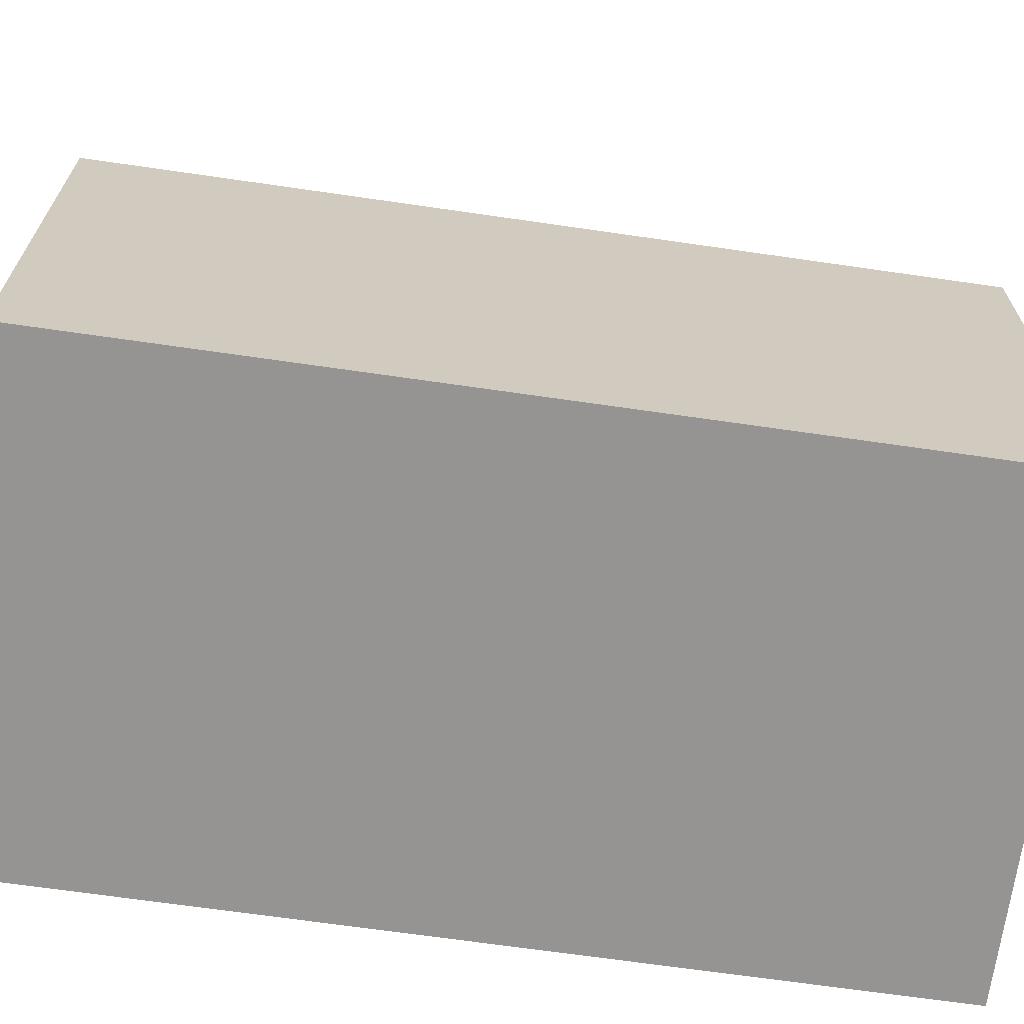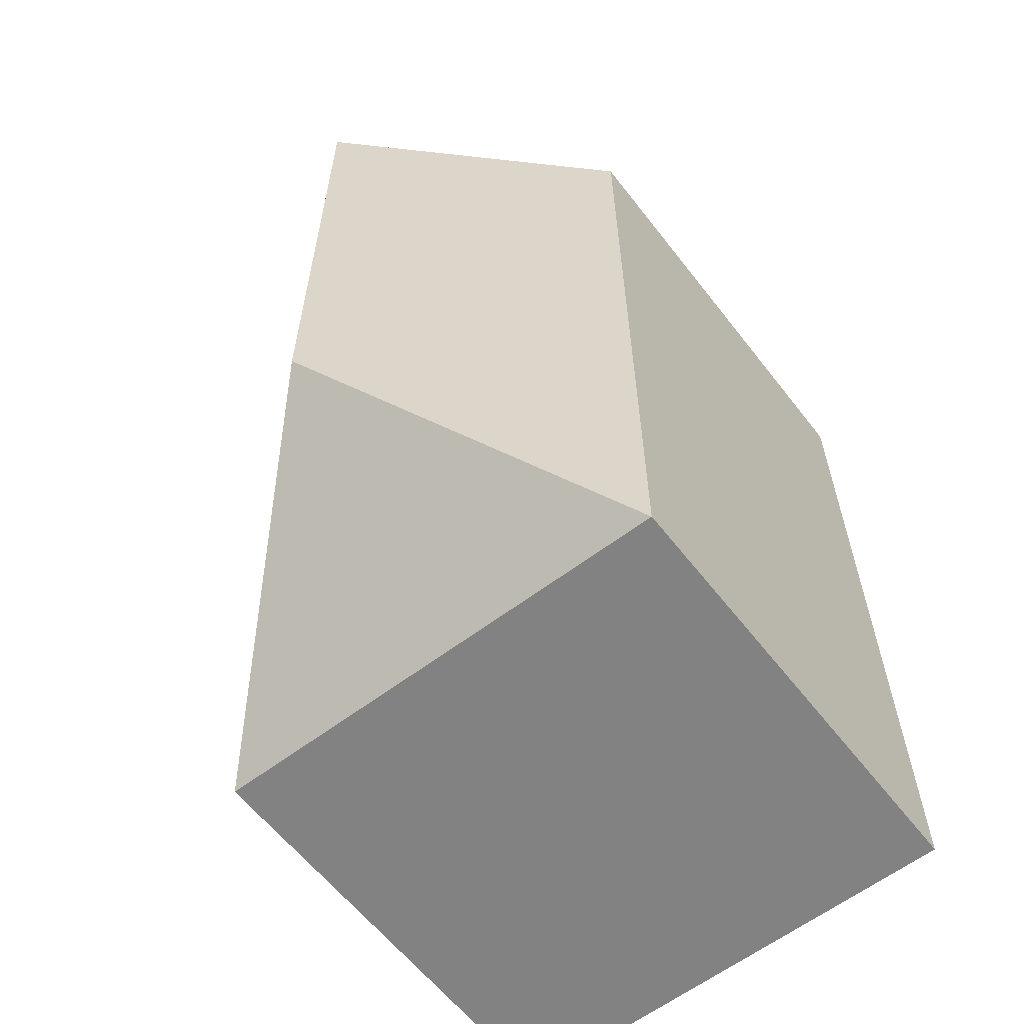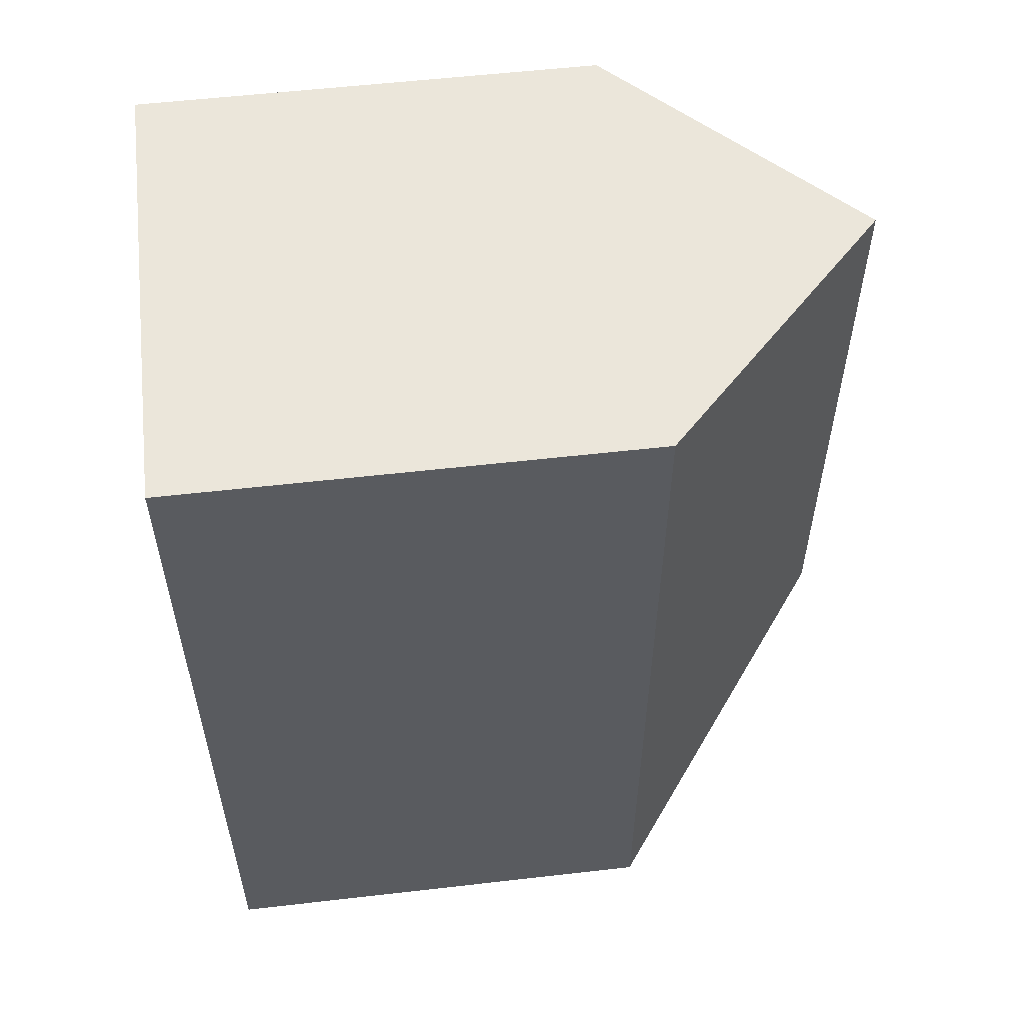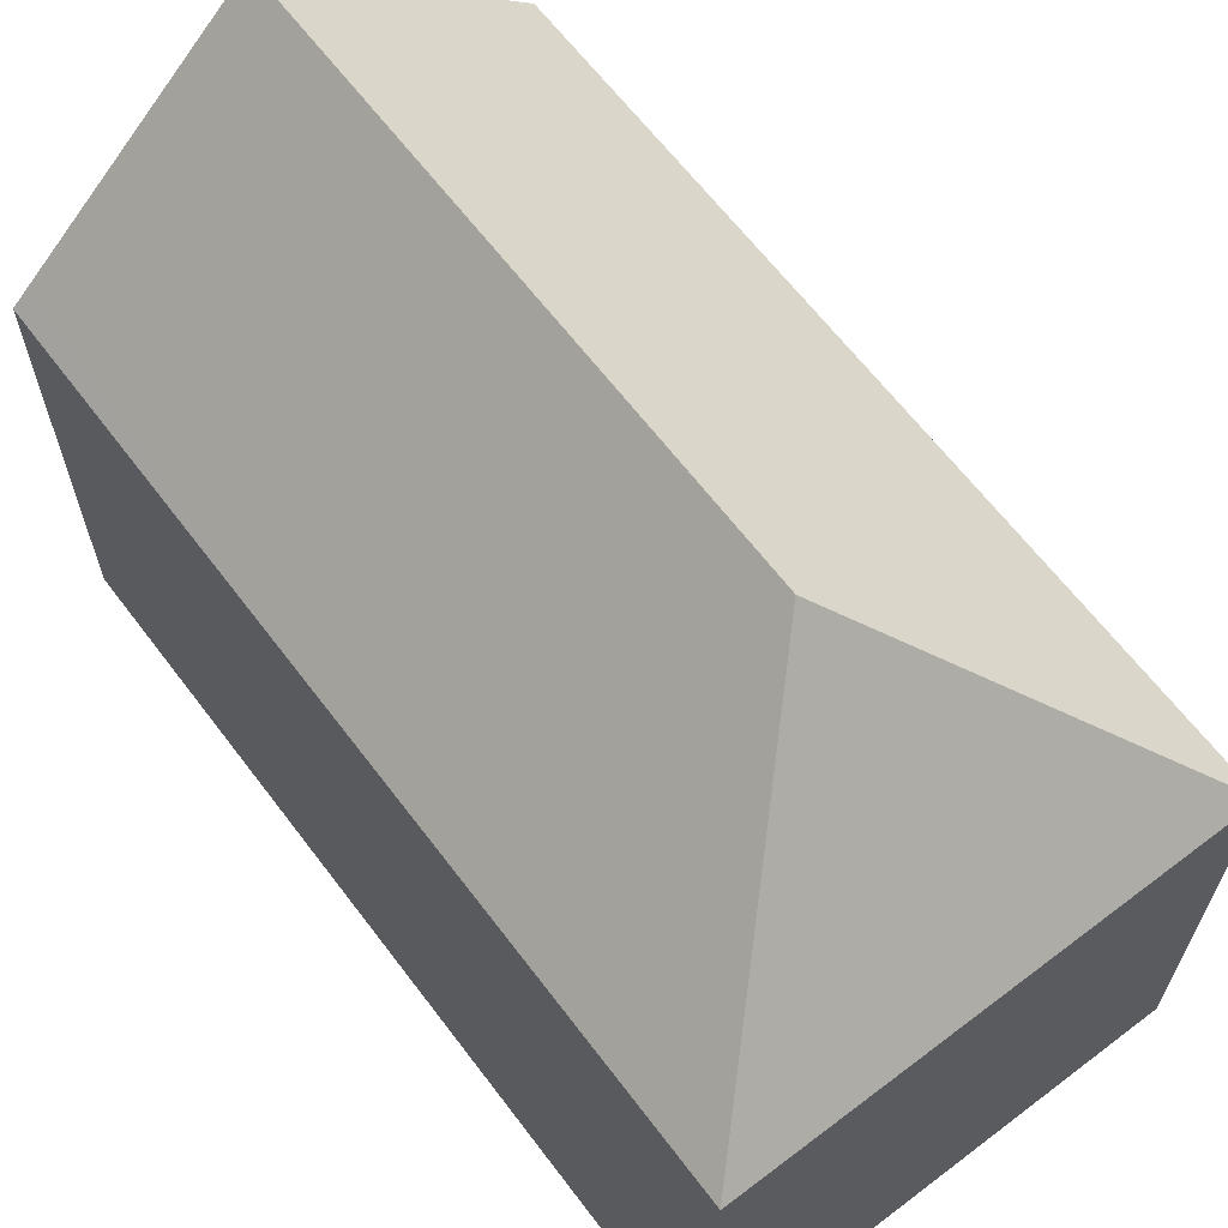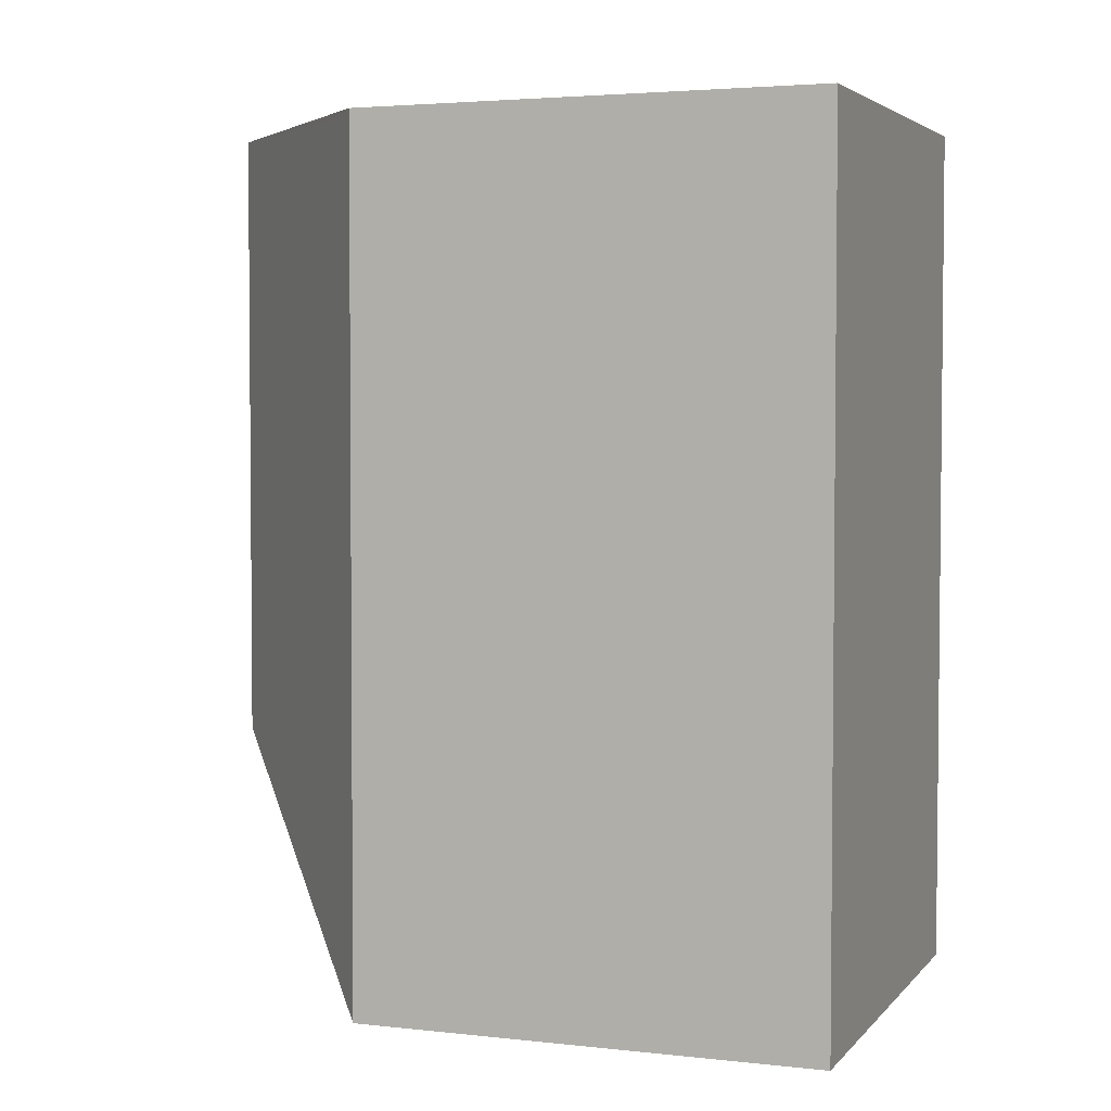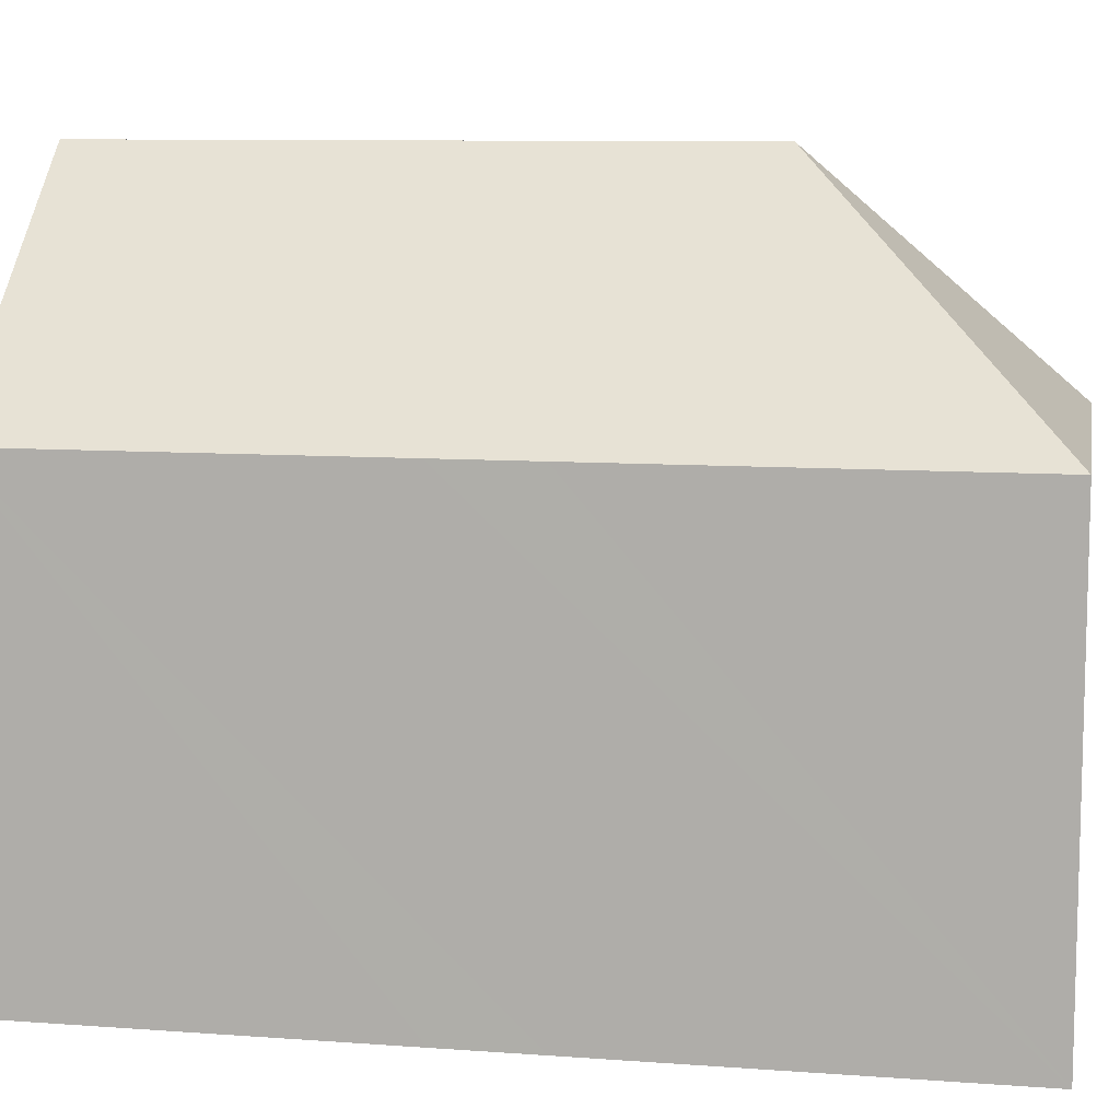
<metadata>
{"format":"obj","ext":"obj","renderer":"f3d","projection":"perspective","resolution":1024,"background":"white","views":[{"elev":-67.1,"azim":-98.2,"up":"+Y"},{"elev":-60.6,"azim":-142.3,"up":"+Z"},{"elev":55.7,"azim":83.1,"up":"+Z"},{"elev":64.3,"azim":143.0,"up":"+Y"},{"elev":3.4,"azim":-69.7,"up":"+Z"},{"elev":9.4,"azim":101.0,"up":"+Y"}]}
</metadata>
<code>
v  5.872 16.85 5.832
v  11.72 11.21 -0.068
v  0 11.21 6.866e-16
v  11.74 11.21 9.595
v  5.905 16.85 20.96
v  11.75 11.21 11.92
v  11.37 11.6 21.07
v  11.78 11.21 21.07
v  0.03 11.21 20.65
v  0.031 11.21 20.85
v  11.72 4.164e-18 -0.068
v  0 0 0
v  0.03 -1.264e-15 20.65
v  0.031 -1.277e-15 20.85
v  5.905 -1.283e-15 20.96
v  11.78 -1.29e-15 21.07
v  11.37 -1.29e-15 21.07
v  11.74 -5.875e-16 9.595
v  11.75 -7.297e-16 11.92
g defaultobject
f 1 2 3
f 1 4 2
f 4 1 5
f 4 5 6
f 6 5 7
f 6 7 8
f 5 9 10
f 9 5 3
f 3 5 1
f 11 3 2
f 3 11 12
f 12 9 3
f 9 12 13
f 9 13 10
f 10 13 14
f 14 5 10
f 5 14 7
f 7 14 8
f 8 14 15
f 8 15 16
f 16 15 17
f 4 11 2
f 11 4 6
f 11 6 18
f 18 6 8
f 18 8 19
f 19 8 16
f 17 19 16
f 19 17 15
f 19 15 14
f 19 14 13
f 19 13 12
f 19 12 18
f 18 12 11

</code>
